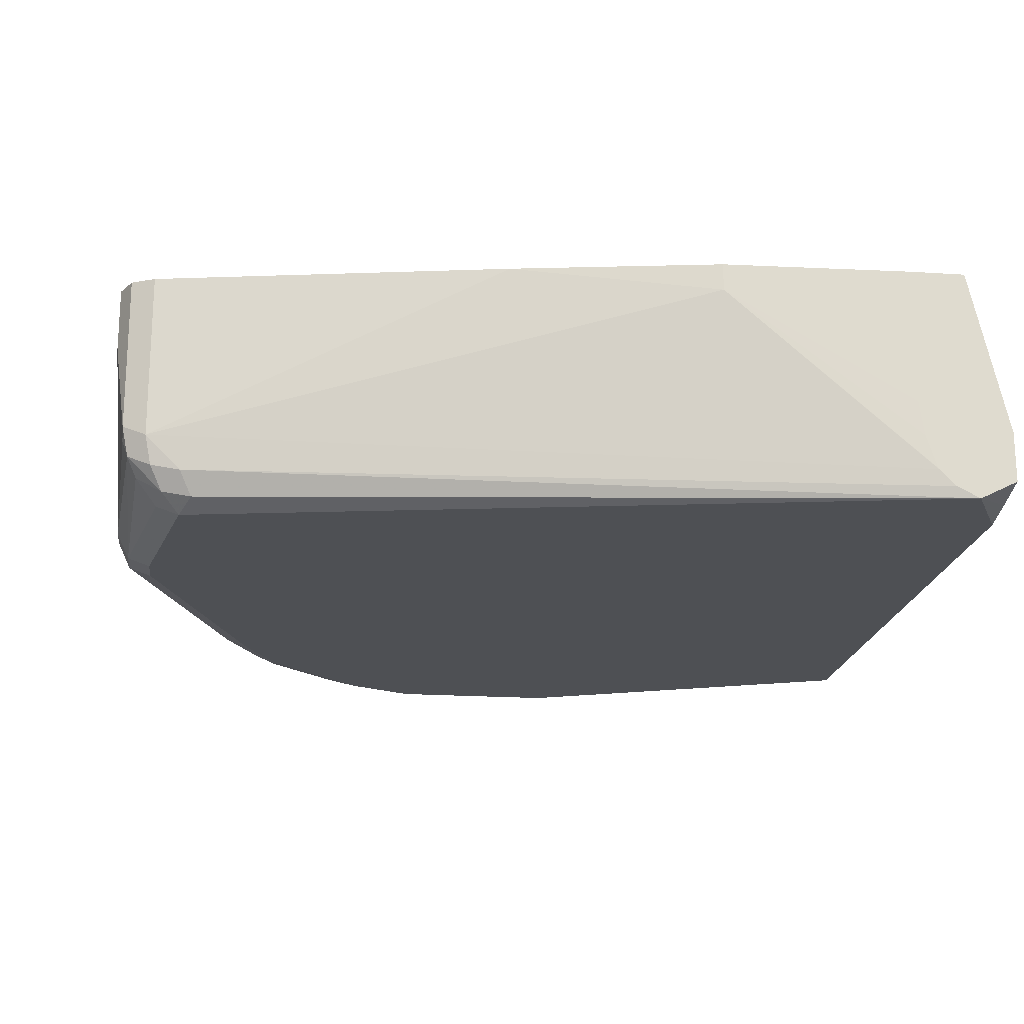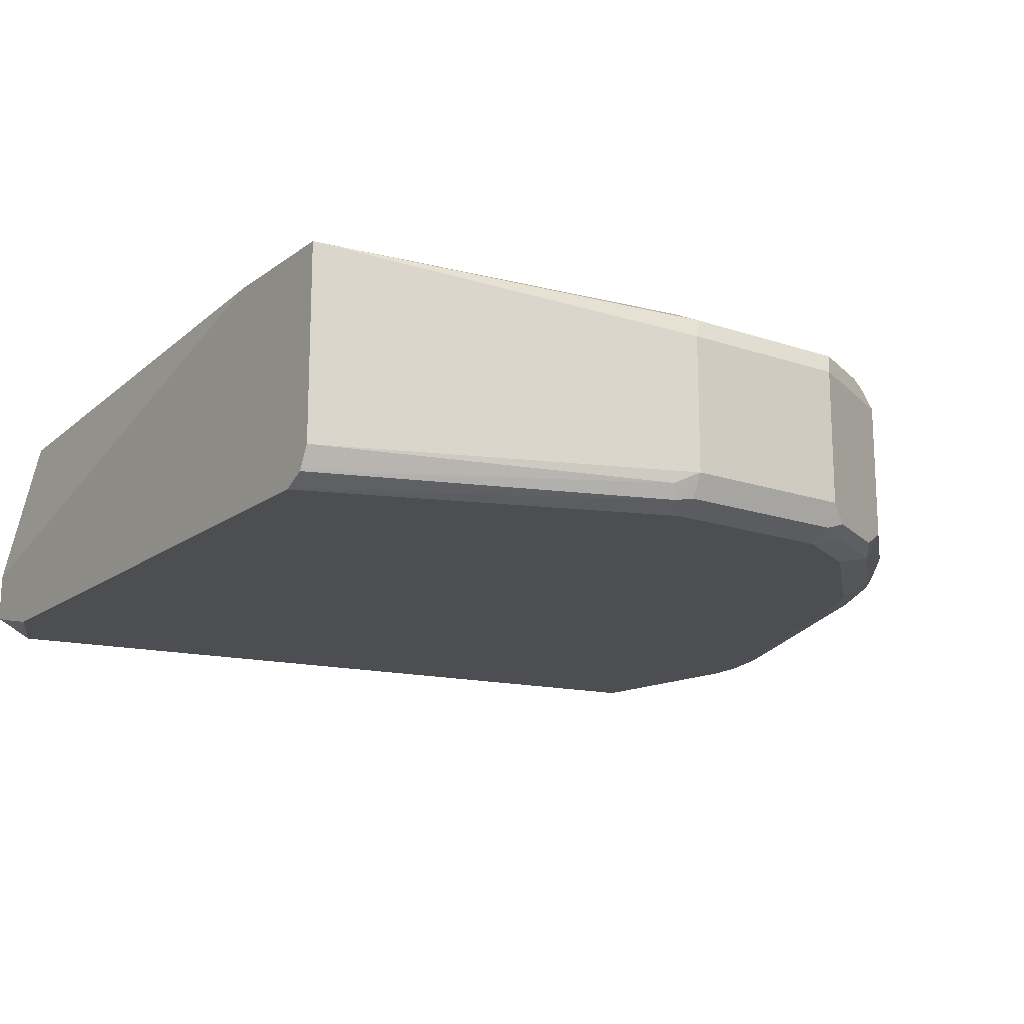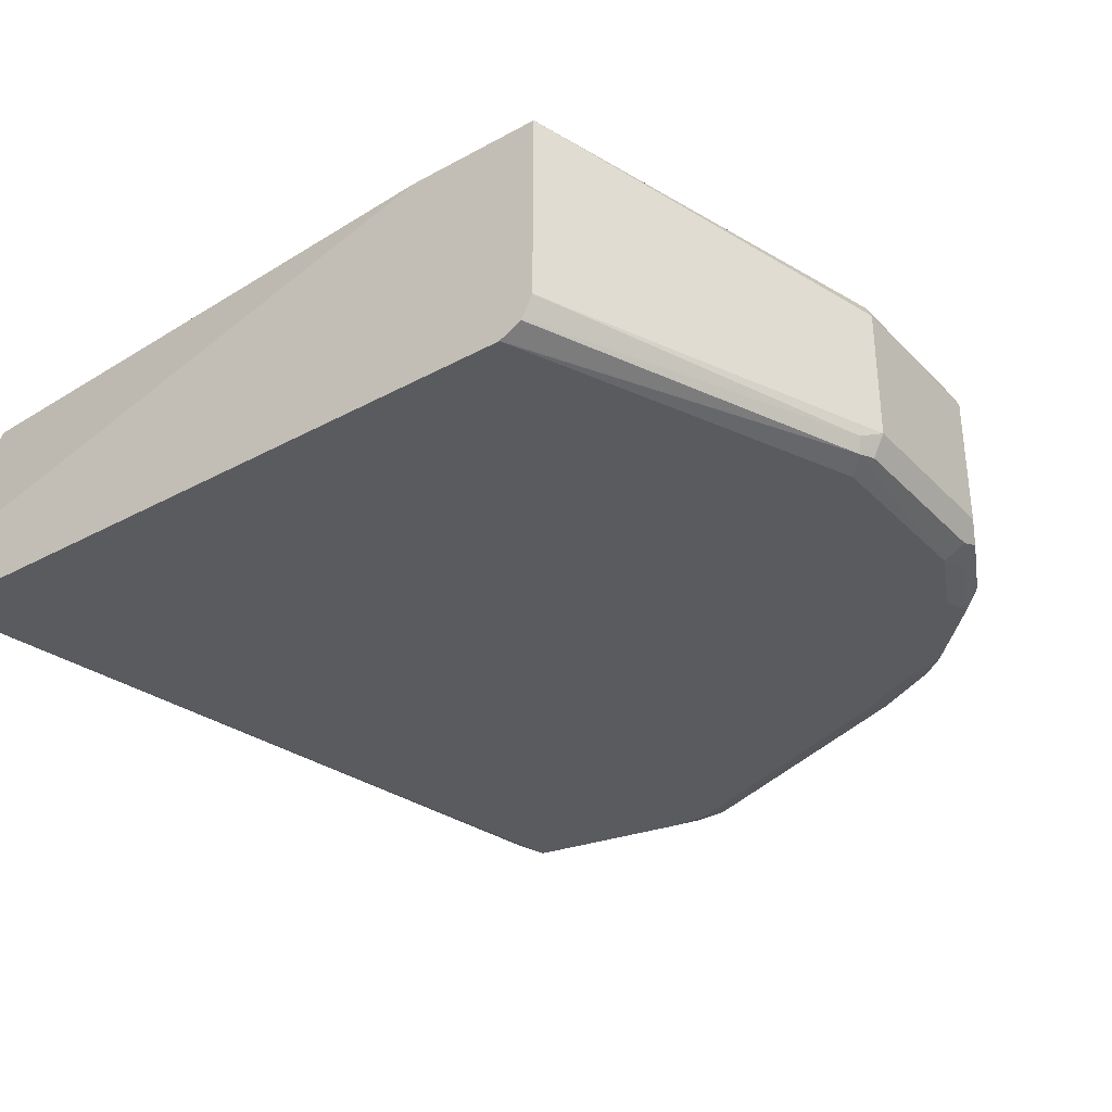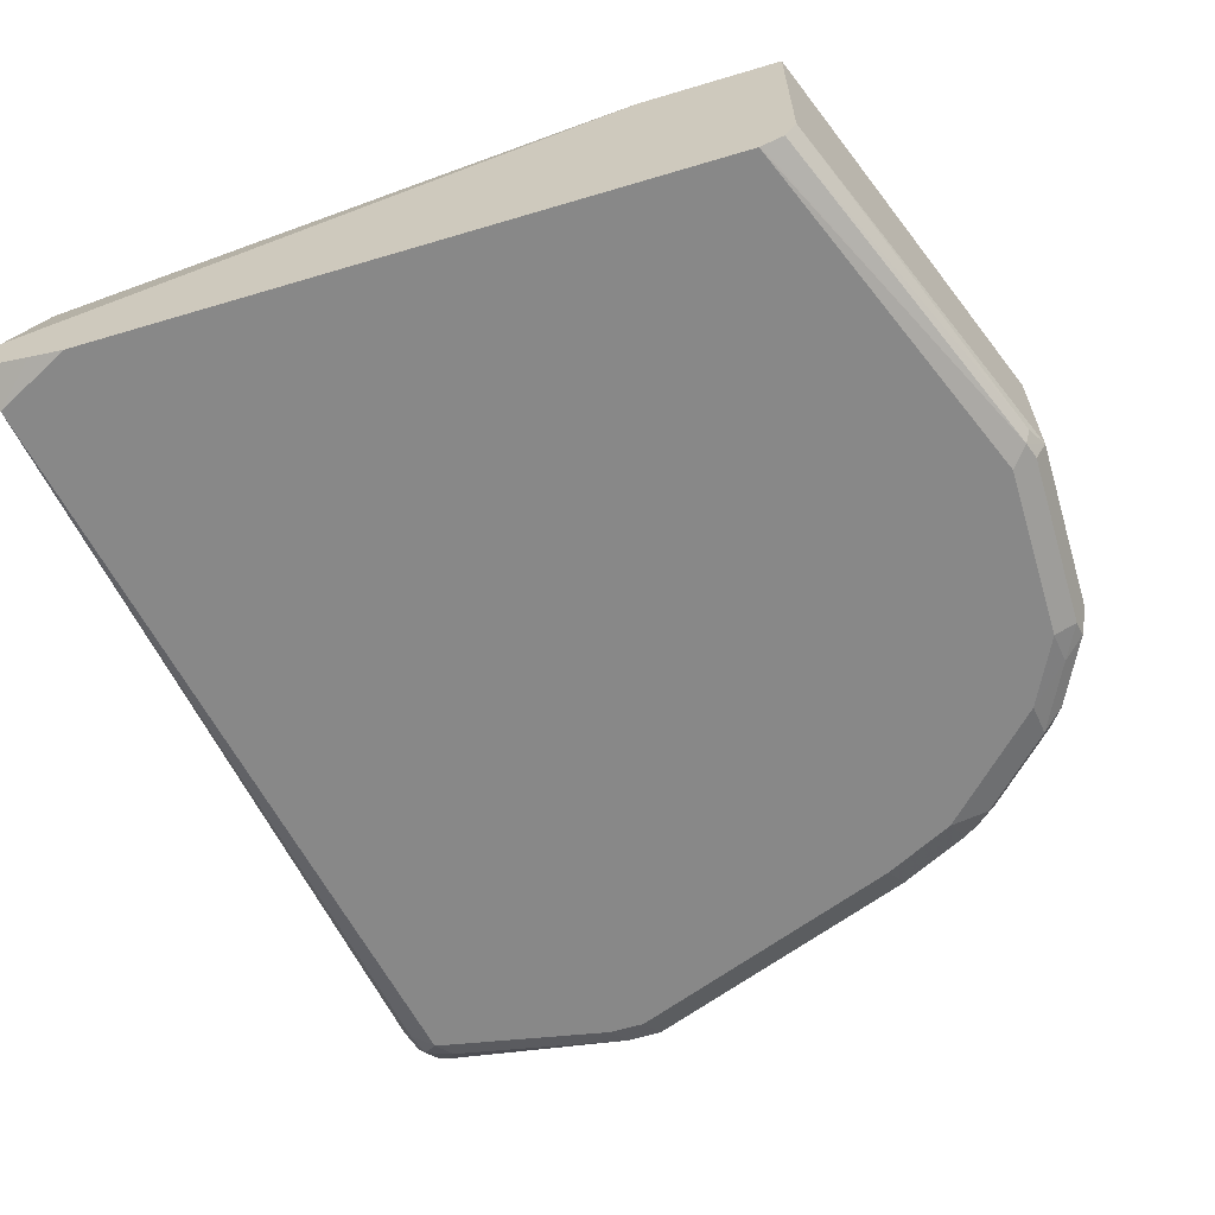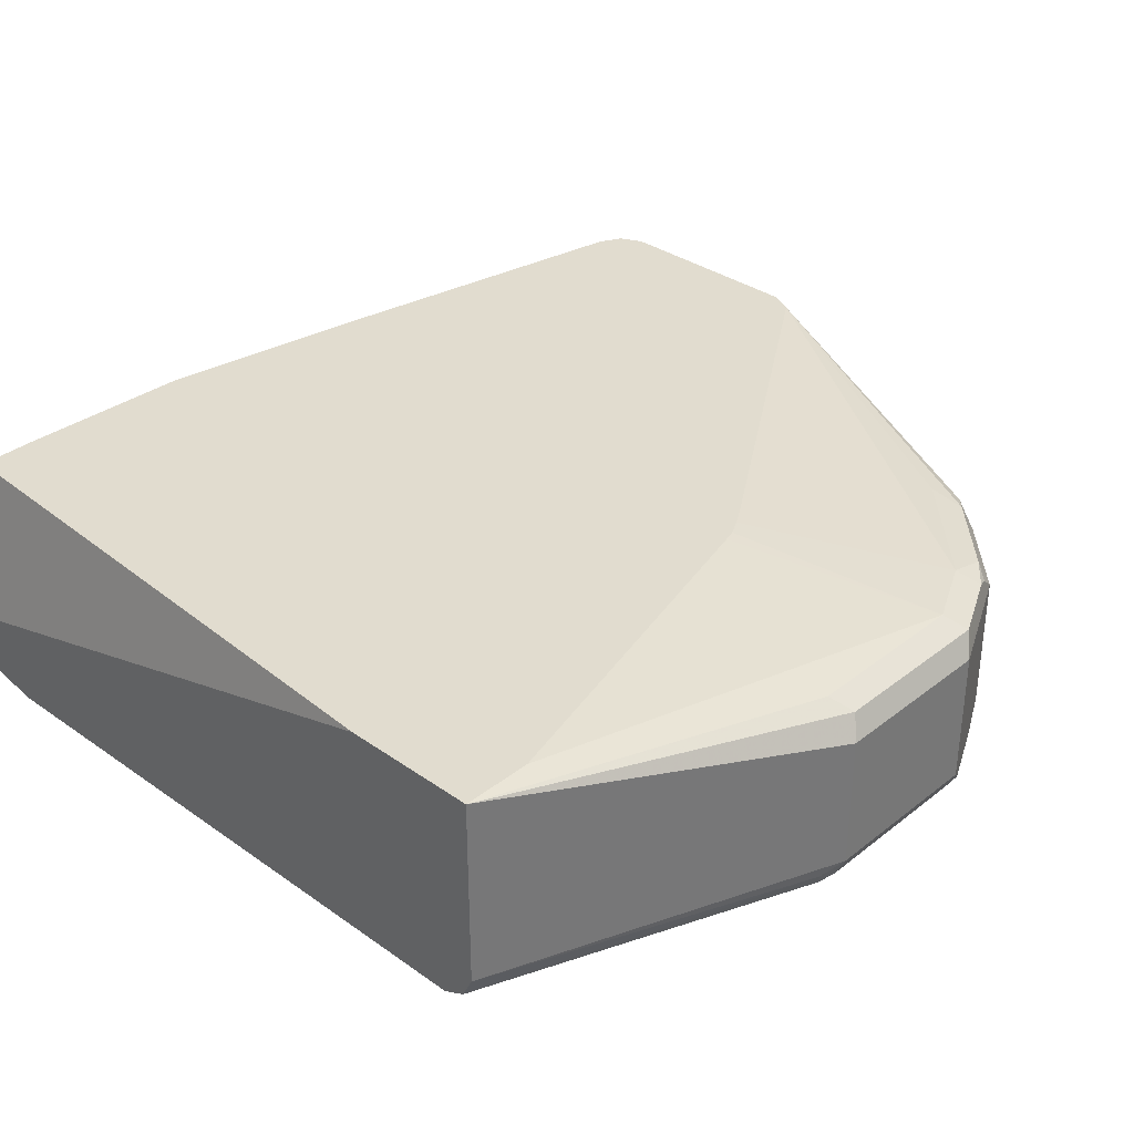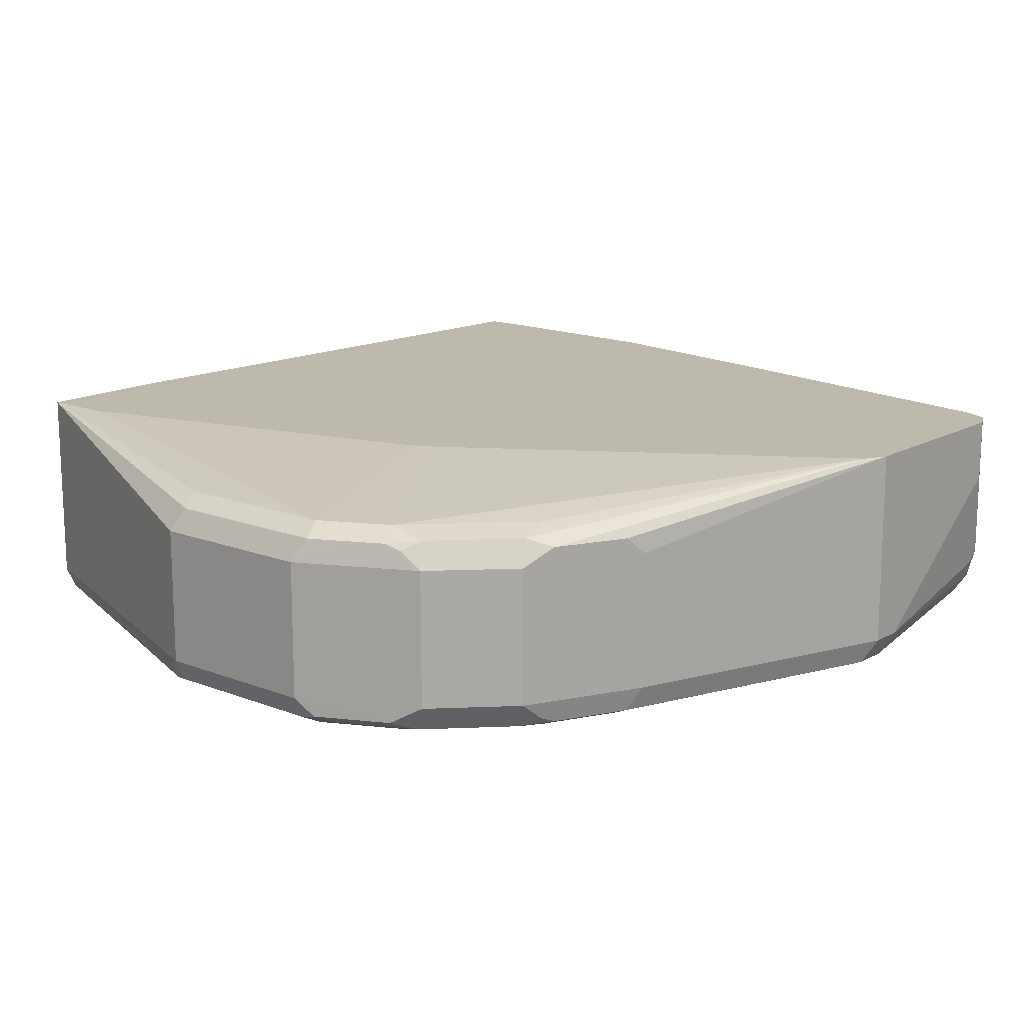
<metadata>
{"format":"obj","ext":"obj","renderer":"f3d","projection":"perspective","resolution":1024,"background":"white","views":[{"elev":-18.9,"azim":172.8,"up":"+Z"},{"elev":-16.7,"azim":-34.8,"up":"+Z"},{"elev":-33.5,"azim":-53.4,"up":"+Z"},{"elev":-62.8,"azim":-73.2,"up":"+Z"},{"elev":34.2,"azim":-46.5,"up":"+Z"},{"elev":15.1,"azim":39.9,"up":"+Z"}]}
</metadata>
<code>
v 0.8836 -0.03843 -0.2305
v 0.8772 -0.03204 -0.2881
v 0.8772 -0.02564 -0.2817
v 0.8836 -0.03843 -0.1962
v 0.8836 -0.1345 -0.3073
v 0.874 -0.02882 -0.2977
v 0.8685 -0.02128 -0.1962
v 0.8772 -0.02564 -0.1962
v 0.8644 -0.01925 -0.2881
v 0.8836 -0.1537 -0.1962
v 0.8772 -0.1409 -0.3202
v 0.8836 -0.1537 -0.3073
v 0.8692 -0.03606 -0.3073
v 0.8548 -0.02882 -0.317
v 0.8612 -0.02242 -0.3041
v 0.8644 -0.01925 -0.1962
v 0.4445 0.04215 -0.3111
v 0.5571 0.03841 -0.2113
v 0.6715 0.01837 -0.1962
v 0.8452 -0.01925 -0.3073
v 0.8786 -0.1638 -0.1962
v 0.802 -0.3554 -0.2209
v 0.8212 -0.3169 -0.2209
v 0.826 -0.3073 -0.2305
v 0.8644 -0.1345 -0.3266
v 0.8452 -0.03843 -0.3266
v 0.858 -0.04483 -0.3202
v 0.8772 -0.1601 -0.3202
v 0.826 -0.3073 -0.3073
v 0.8388 -0.02564 -0.3202
v 0.4354 0.04215 -0.3202
v 0.4449 0.04215 -0.3104
v 0.4509 0.04215 -0.2919
v 0.4536 0.04215 -0.2727
v 0.5571 0.03841 -0.1962
v 0.4226 0.04215 -0.3266
v 0.8772 -0.1665 -0.1962
v 0.79 -0.365 -0.2161
v 0.794 -0.3714 -0.2305
v 0.794 -0.3714 -0.3073
v 0.8644 -0.1537 -0.3266
v 0.8196 -0.3137 -0.3202
v 0.8004 -0.3521 -0.3202
v 0.4536 0.04215 -0.1962
v 0.4018 -1.354e-05 -0.3266
v 0.4018 0.01988 -0.3219
v 0.4098 0.04215 -0.3202
v 0.678 -0.2959 -0.1962
v 0.7299 -0.4034 -0.2113
v 0.7684 -0.365 -0.2113
v 0.7876 -0.3457 -0.2113
v 0.7515 -0.4034 -0.2161
v 0.7555 -0.4098 -0.2305
v 0.7555 -0.4098 -0.3073
v 0.7684 -0.3866 -0.3217
v 0.7876 -0.3673 -0.3217
v 0.7972 -0.3601 -0.317
v 0.8068 -0.3073 -0.3266
v 0.7876 -0.3457 -0.3266
v 0.4226 0.04215 -0.1962
v 0.4018 -0.3457 -0.3266
v 0.4018 0.04215 -0.3161
v 0.6671 -0.3027 -0.1962
v 0.6579 -0.3073 -0.1962
v 0.6915 -0.4226 -0.2113
v 0.7363 -0.4162 -0.2177
v 0.7444 -0.413 -0.2209
v 0.6915 -0.4418 -0.2305
v 0.7395 -0.4178 -0.317
v 0.7492 -0.4058 -0.3217
v 0.7684 -0.365 -0.3266
v 0.7299 -0.4034 -0.3266
v 0.4018 0.04215 -0.2881
v 0.4018 -0.2881 -0.1962
v 0.5955 -0.4226 -0.3266
v 0.5859 -0.4322 -0.3217
v 0.4018 -0.3468 -0.326
v 0.6511 -0.3094 -0.1962
v 0.4418 -0.365 -0.1962
v 0.5955 -0.4226 -0.2113
v 0.6979 -0.4354 -0.2177
v 0.7059 -0.4322 -0.2209
v 0.5955 -0.4418 -0.2305
v 0.6915 -0.4418 -0.3073
v 0.7011 -0.437 -0.317
v 0.7107 -0.425 -0.3217
v 0.6915 -0.4226 -0.3266
v 0.4018 -0.365 -0.1962
v 0.6915 -0.4354 -0.3202
v 0.5955 -0.4354 -0.3202
v 0.5955 -0.4418 -0.3073
v 0.5827 -0.4354 -0.3137
v 0.4018 -0.3585 -0.3202
v 0.6019 -0.4354 -0.2177
v 0.4018 -0.365 -0.3073
v 0.4018 -0.3591 -0.3191
f 45 93 96
f 46 62 47
f 45 96 95
f 45 95 88
f 45 88 74
f 45 74 73
f 45 73 62
f 45 62 46
f 48 63 49
f 53 67 66
f 49 64 65
f 49 65 66
f 49 66 52
f 52 66 67
f 52 67 53
f 53 66 68
f 53 68 69
f 53 69 54
f 45 77 93
f 49 63 64
f 45 61 77
f 38 51 50
f 43 57 56
f 29 40 43
f 29 43 42
f 36 46 47
f 37 48 49
f 37 49 50
f 37 50 51
f 37 51 38
f 54 69 70
f 38 50 49
f 43 56 59
f 38 49 52
f 38 53 39
f 39 53 54
f 39 54 40
f 40 54 55
f 40 55 56
f 40 56 57
f 40 57 43
f 42 43 59
f 42 59 58
f 38 52 53
f 54 70 55
f 66 81 82
f 55 59 56
f 72 86 87
f 75 87 76
f 76 87 89
f 76 89 90
f 76 90 91
f 76 91 92
f 76 92 93
f 76 93 77
f 80 88 94
f 70 86 72
f 83 94 88
f 83 95 91
f 84 91 90
f 84 90 89
f 84 89 85
f 85 89 86
f 86 89 87
f 91 95 92
f 92 95 96
f 92 96 93
f 83 88 95
f 55 71 59
f 69 86 70
f 69 84 85
f 55 70 72
f 55 72 71
f 60 73 74
f 61 75 76
f 61 76 77
f 64 78 65
f 65 78 79
f 65 79 88
f 65 88 80
f 69 85 86
f 65 80 94
f 65 81 66
f 28 58 41
f 66 82 68
f 68 82 81
f 68 81 94
f 68 94 83
f 68 83 91
f 68 91 84
f 68 84 69
f 65 94 81
f 28 42 58
f 36 45 46
f 25 36 26
f 4 63 48
f 4 48 37
f 4 37 21
f 26 36 30
f 5 11 6
f 5 12 28
f 5 28 11
f 6 13 14
f 6 14 15
f 4 64 63
f 6 15 9
f 7 9 16
f 9 17 18
f 9 18 19
f 9 19 16
f 9 15 20
f 9 20 17
f 10 21 22
f 10 22 23
f 10 23 24
f 6 11 13
f 10 24 29
f 4 78 64
f 4 88 79
f 1 2 3
f 1 3 8
f 1 8 4
f 1 4 10
f 1 10 12
f 1 12 5
f 1 5 2
f 2 6 3
f 2 5 6
f 4 79 78
f 3 7 8
f 3 9 7
f 4 8 7
f 4 7 16
f 4 16 19
f 4 19 35
f 4 35 44
f 4 44 60
f 4 60 74
f 4 74 88
f 3 6 9
f 10 29 12
f 4 21 10
f 11 26 27
f 18 44 35
f 18 35 19
f 20 30 36
f 20 36 31
f 21 37 22
f 22 38 39
f 22 40 29
f 22 29 24
f 22 24 23
f 18 34 44
f 22 37 38
f 25 58 59
f 25 59 71
f 25 71 72
f 25 72 87
f 25 87 75
f 11 25 26
f 25 75 61
f 25 61 45
f 25 45 36
f 25 41 58
f 18 33 34
f 22 39 40
f 17 20 31
f 11 27 13
f 11 28 41
f 18 32 33
f 12 29 42
f 12 42 28
f 13 27 14
f 14 30 20
f 14 20 15
f 14 27 26
f 14 26 30
f 11 41 25
f 17 36 47
f 17 31 36
f 17 32 18
f 17 34 33
f 17 44 34
f 17 33 32
f 17 73 60
f 17 62 73
f 17 47 62
f 17 60 44

</code>
